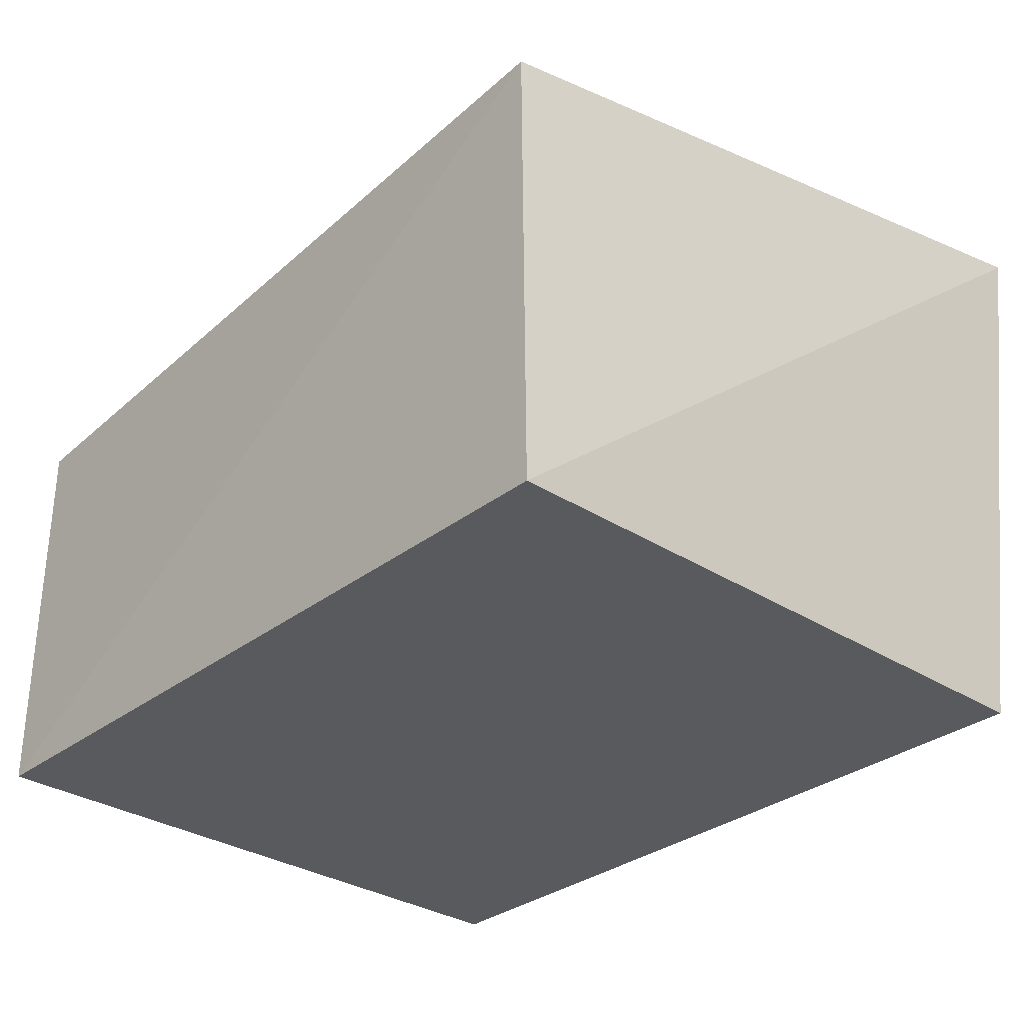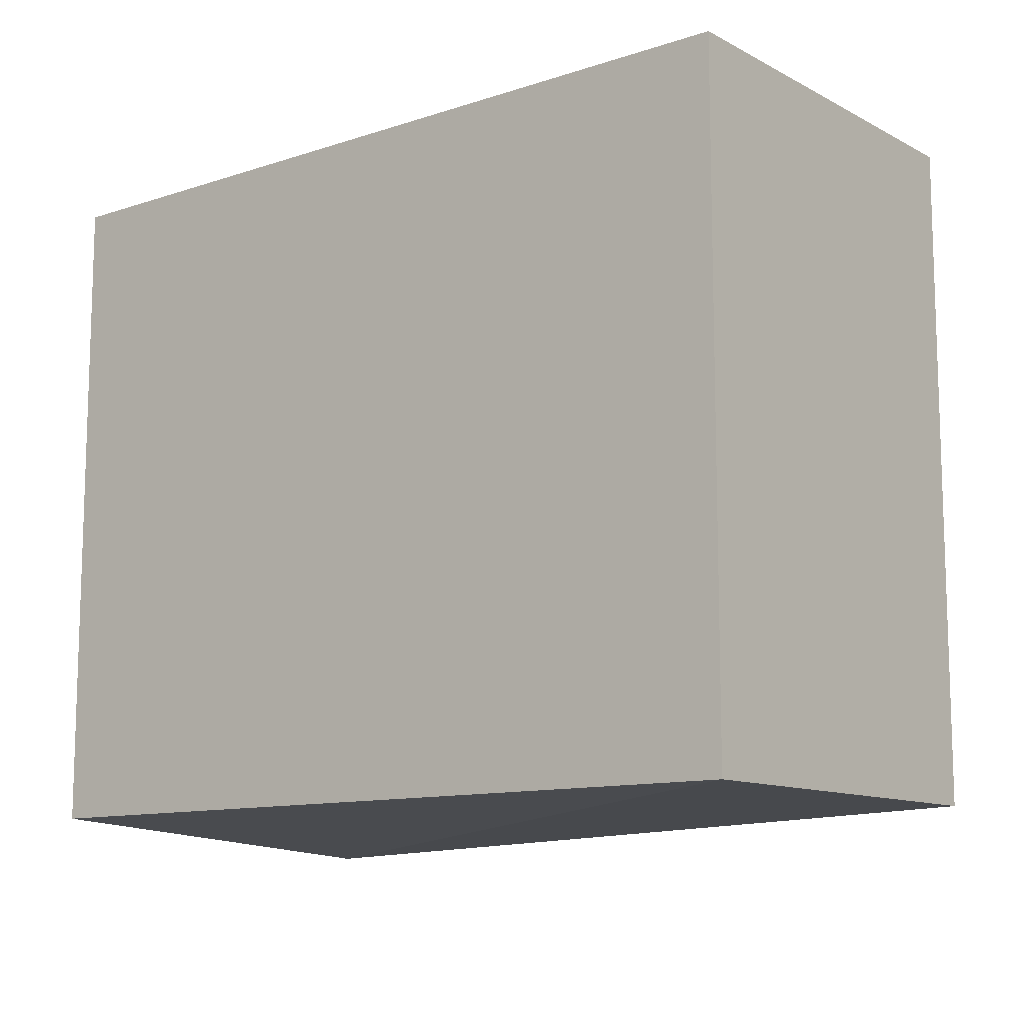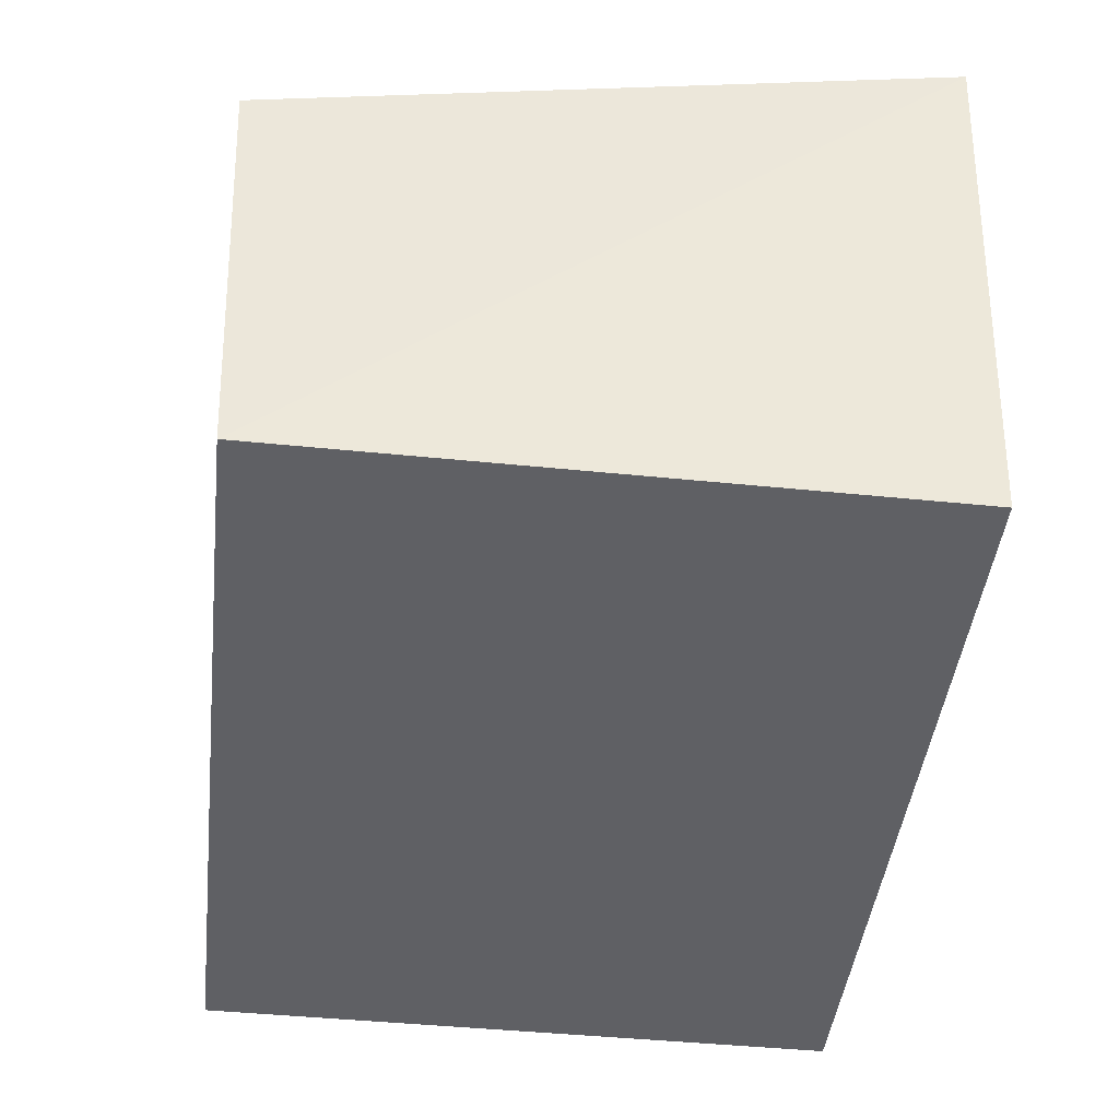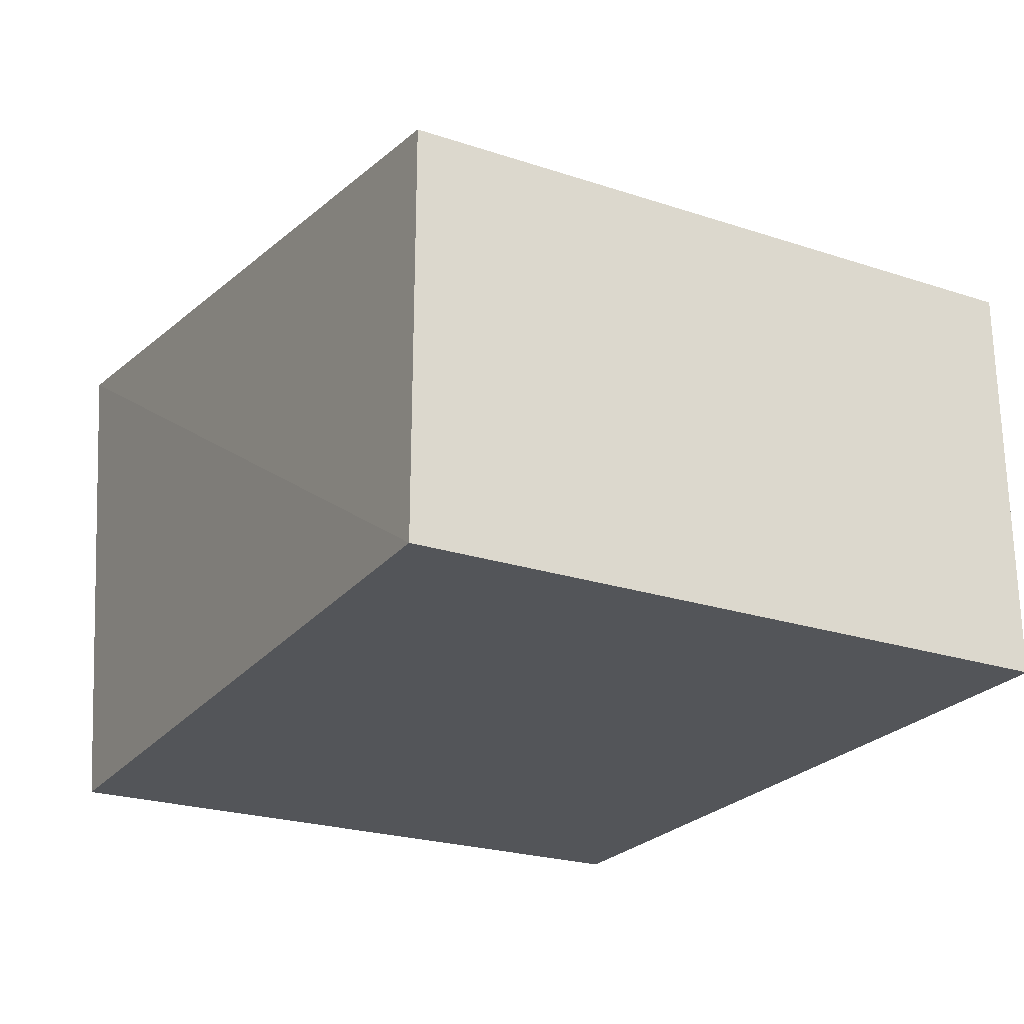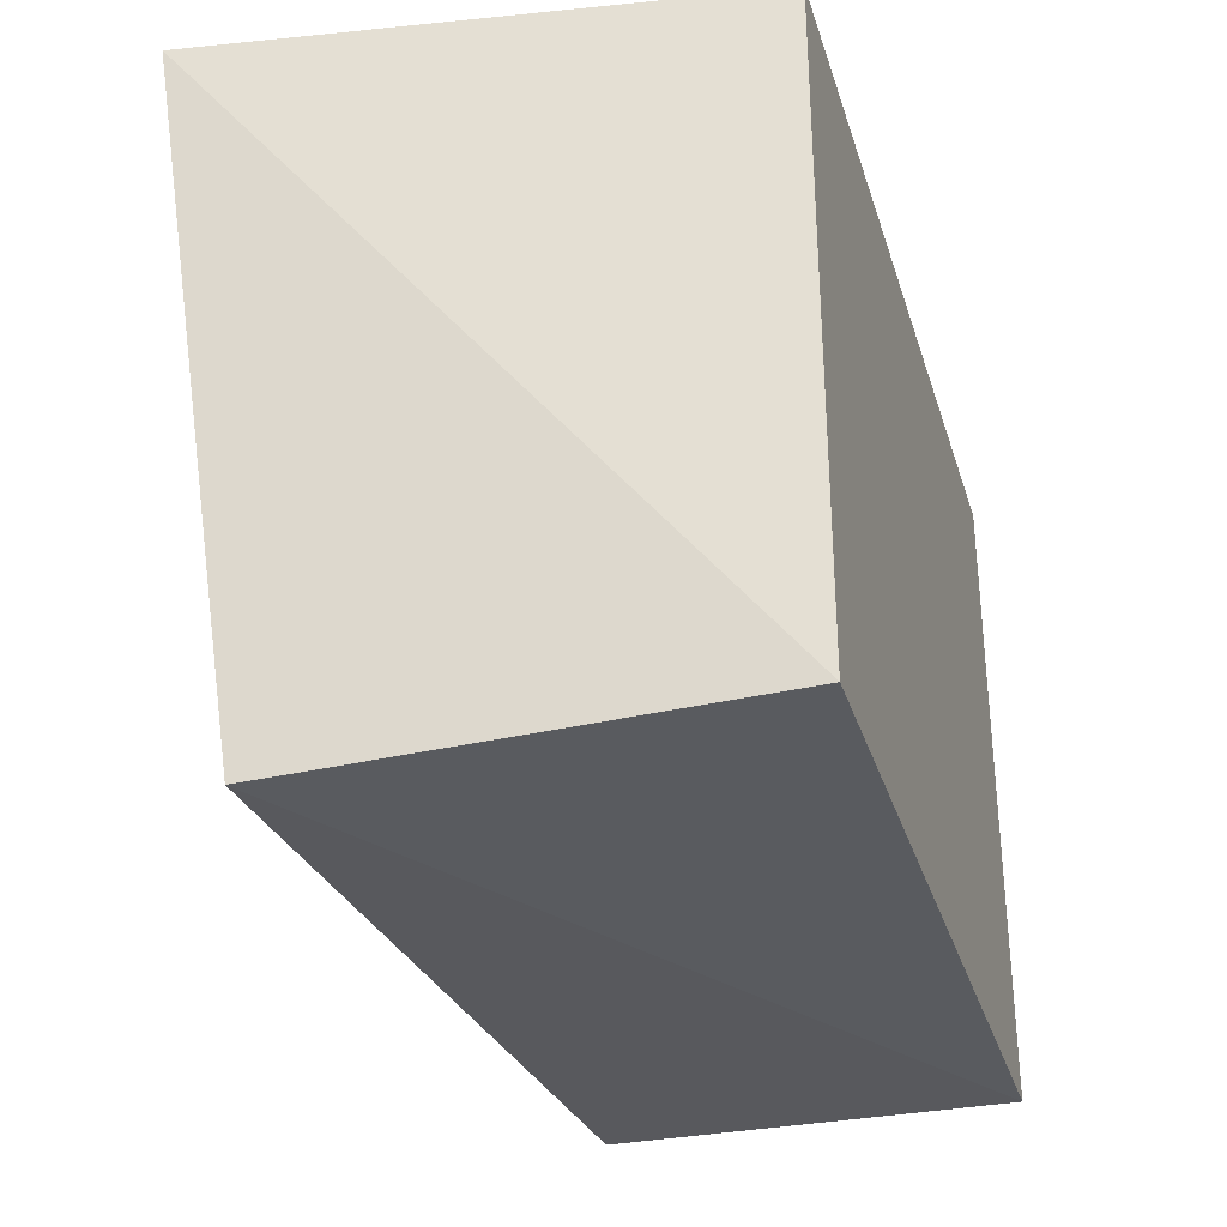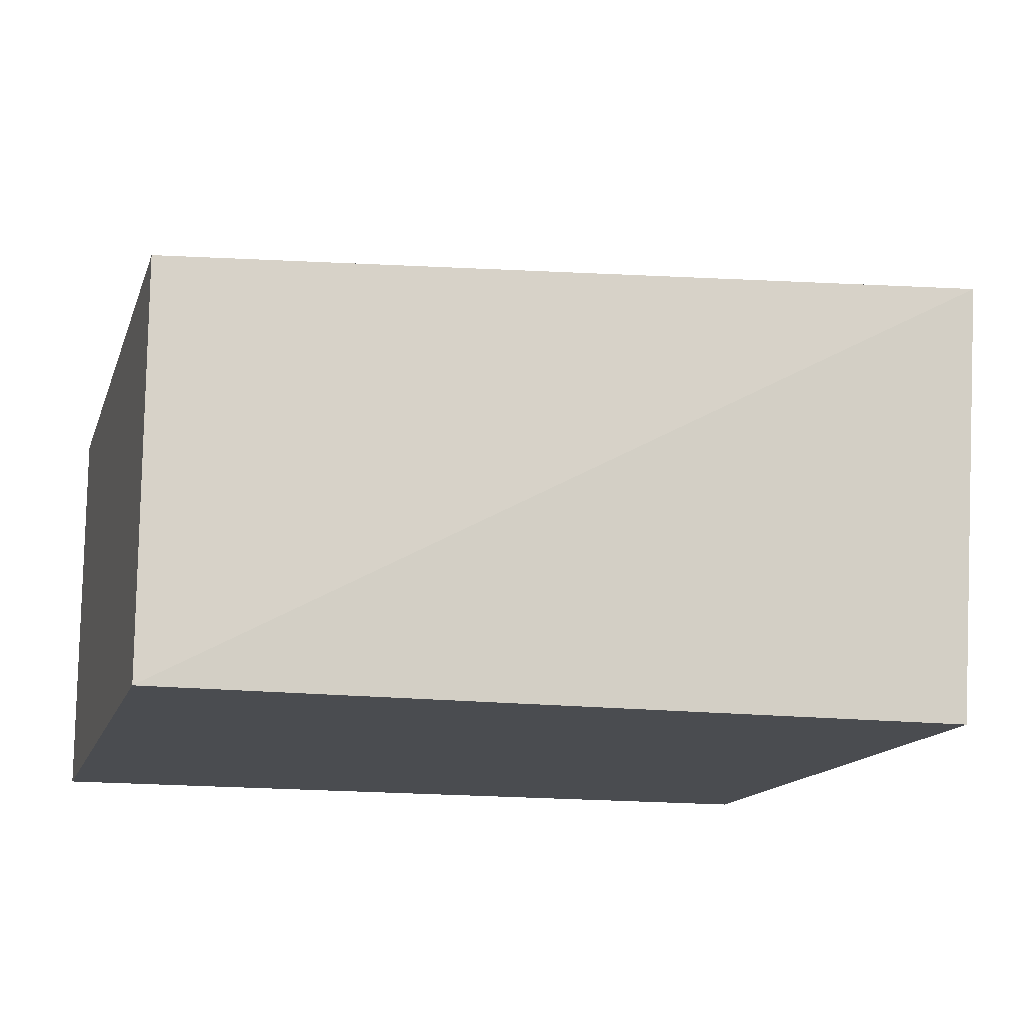
<metadata>
{"format":"obj","ext":"obj","renderer":"f3d","projection":"perspective","resolution":1024,"background":"white","views":[{"elev":-31.5,"azim":-132.4,"up":"+Y"},{"elev":-11.4,"azim":38.6,"up":"+Z"},{"elev":-45.1,"azim":-96.7,"up":"+Y"},{"elev":-24.0,"azim":61.4,"up":"+Y"},{"elev":-31.7,"azim":-73.8,"up":"+Z"},{"elev":-14.7,"azim":164.4,"up":"+Y"}]}
</metadata>
<code>
v 0.007576 0.2234 0.01315
v 0.007576 0.2234 -0.1838
v 0.007576 0.3446 -0.1838
v -0.2546 0.3853 0.01671
v -0.2348 0.2234 0.01315
v -0.2412 0.357 -0.1912
v 0.007576 0.3446 0.01315
v -0.2348 0.2234 -0.1838
f 1 2 3
f 5 2 1
f 5 1 4
f 6 3 2
f 6 4 3
f 7 1 3
f 7 3 4
f 7 4 1
f 8 5 4
f 8 4 6
f 8 6 2
f 8 2 5

</code>
